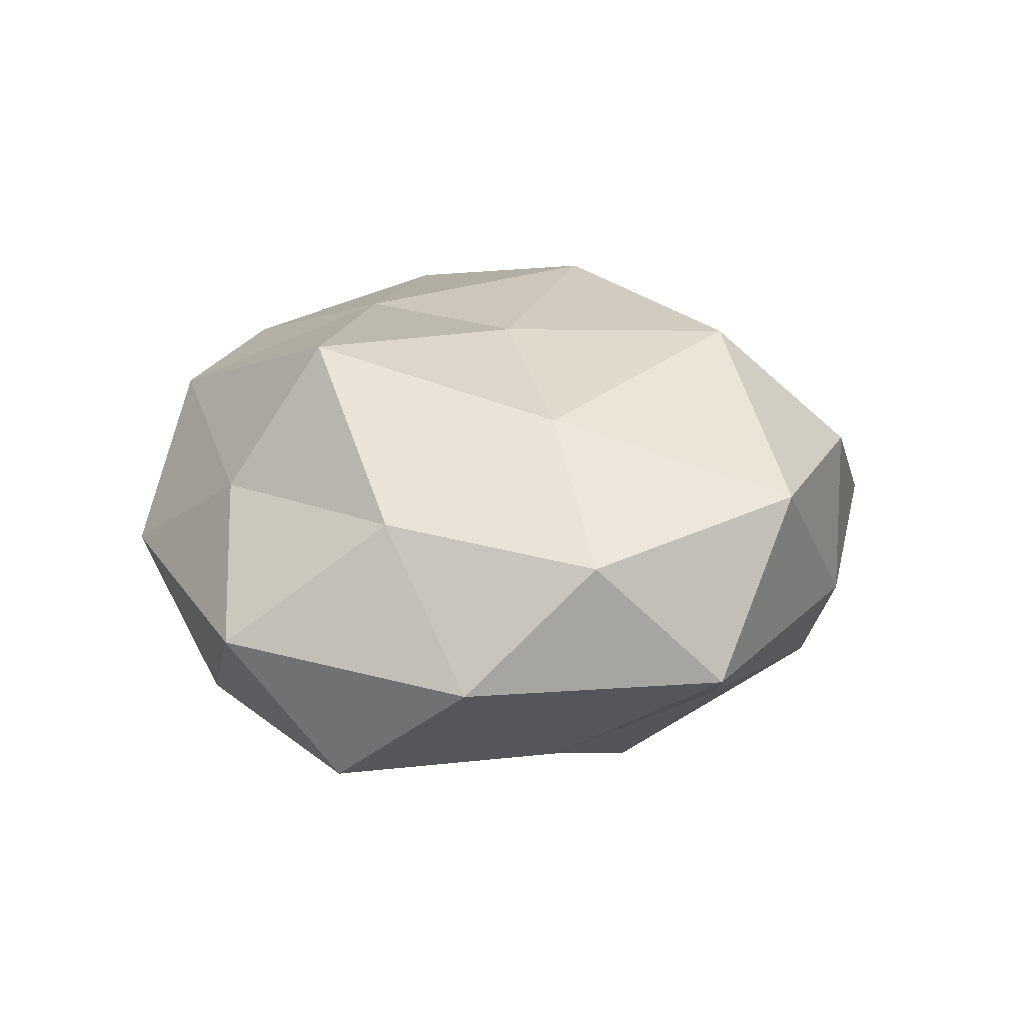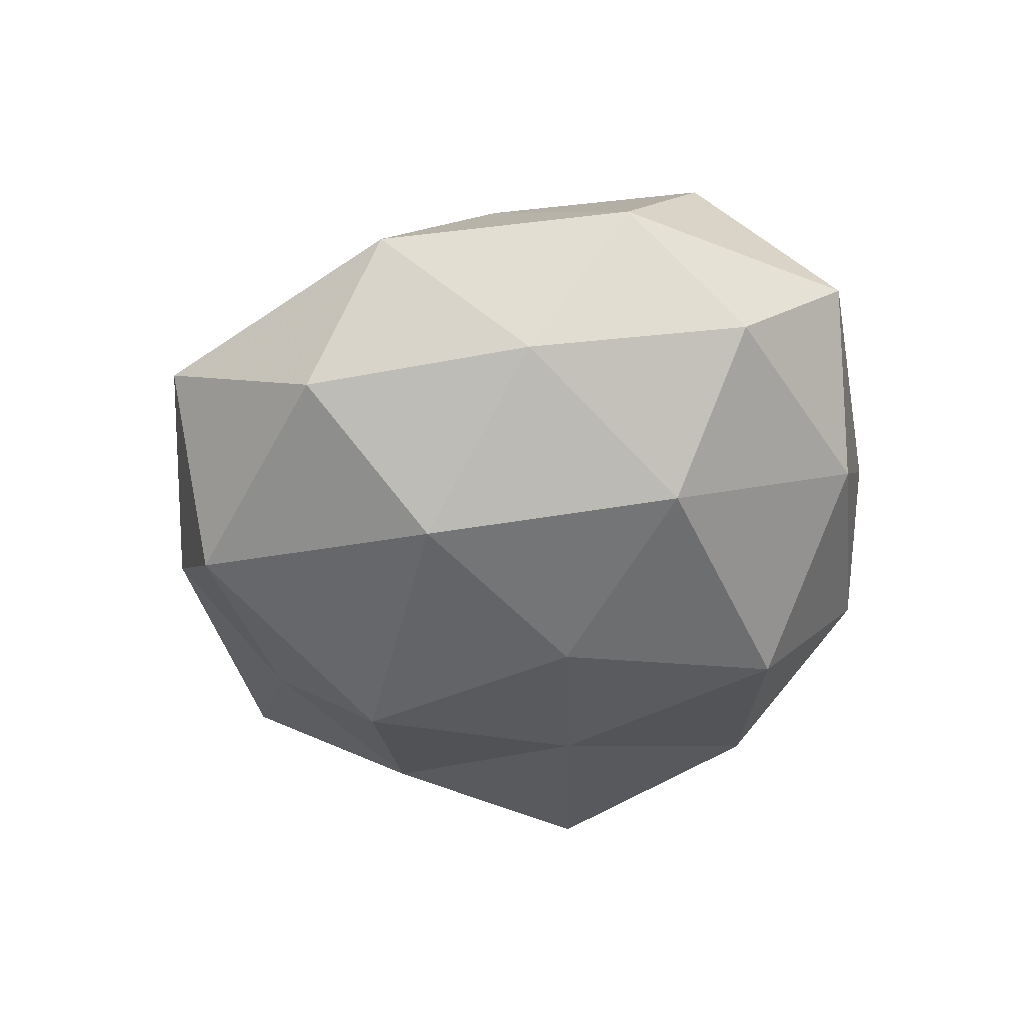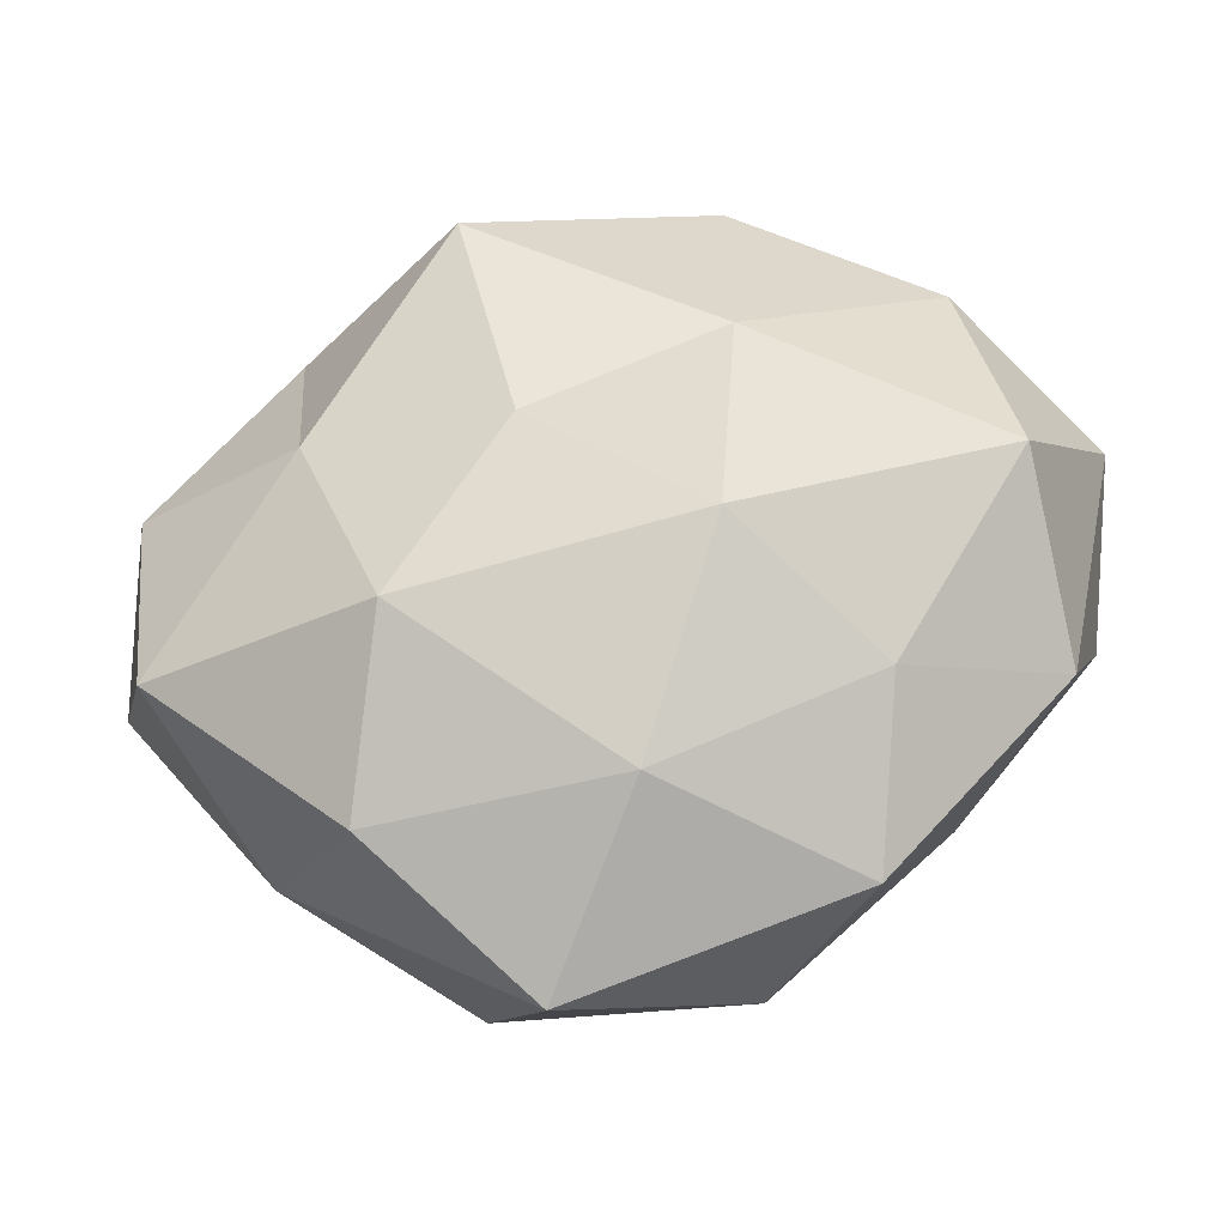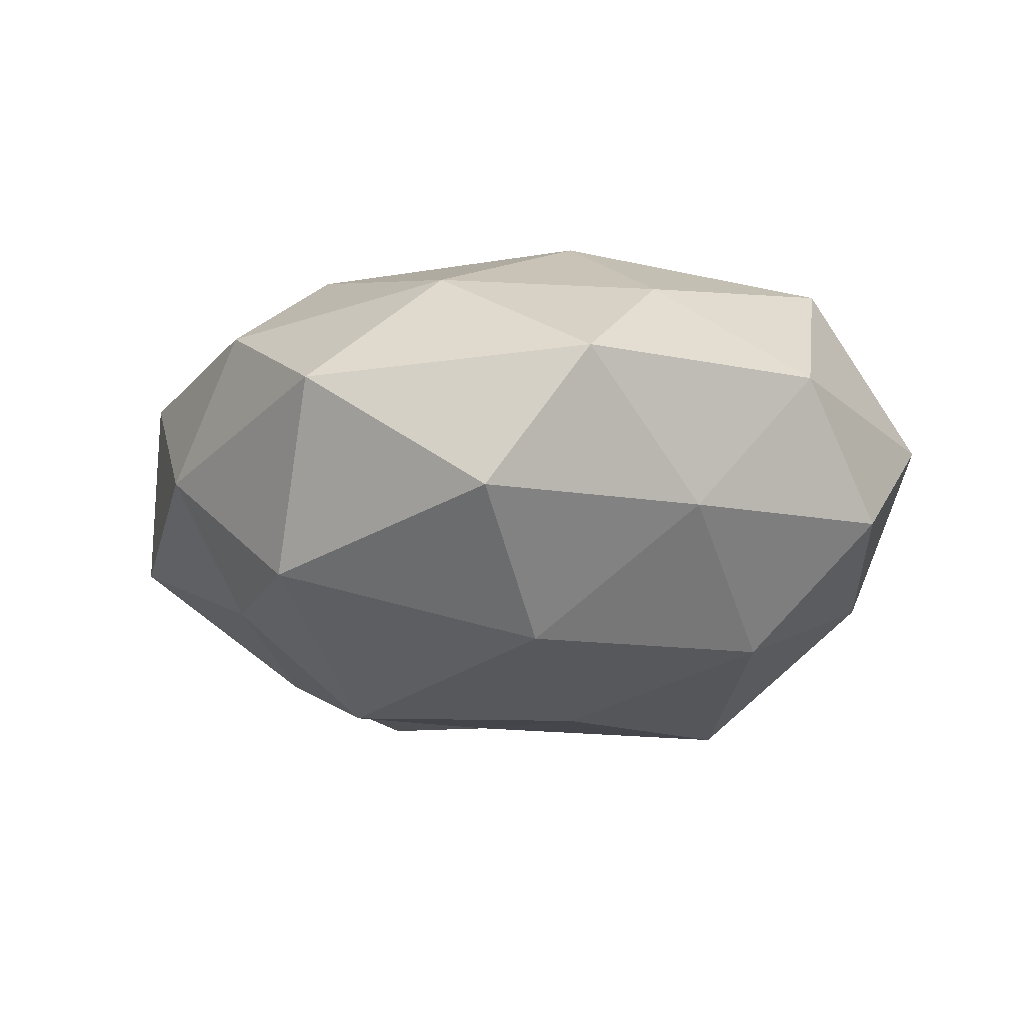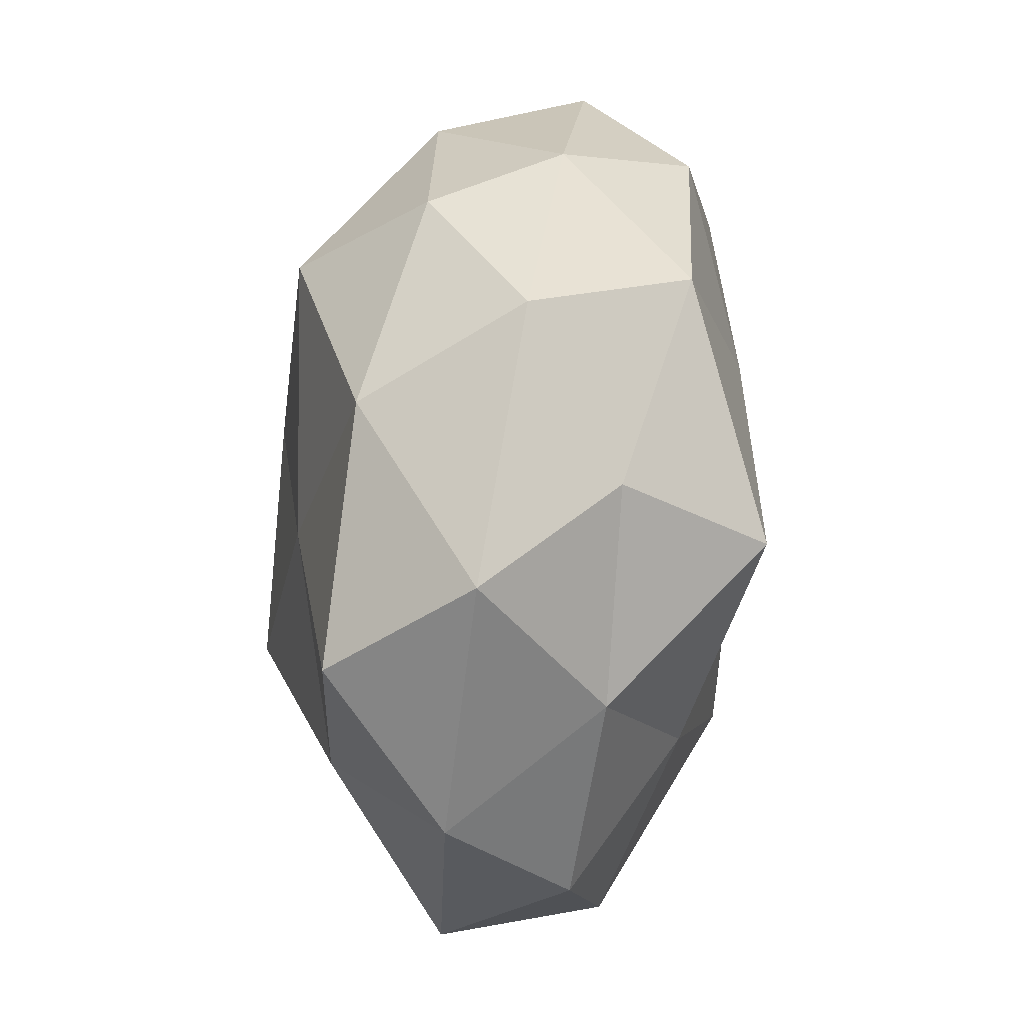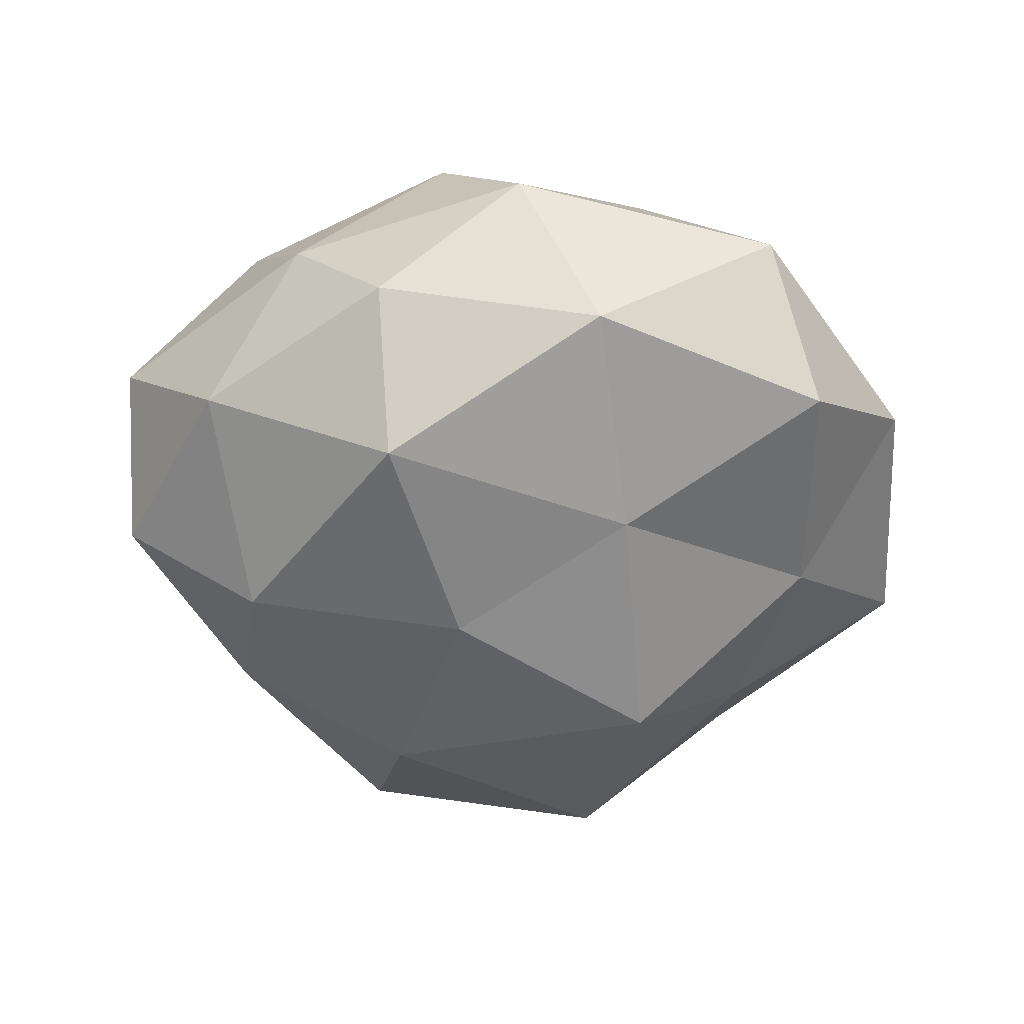
<metadata>
{"format":"obj","ext":"obj","renderer":"f3d","projection":"perspective","resolution":1024,"background":"white","views":[{"elev":20.1,"azim":-111.6,"up":"+Z"},{"elev":-45.2,"azim":52.5,"up":"+Z"},{"elev":-42.9,"azim":7.9,"up":"+Y"},{"elev":-22.1,"azim":21.8,"up":"+Z"},{"elev":69.9,"azim":-85.0,"up":"+Y"},{"elev":-52.5,"azim":172.0,"up":"+Z"}]}
</metadata>
<code>
v -0.0311 0.004636 0.02337
v -0.02754 0.04777 -0.001934
v 0.05569 0.01044 0.004538
v 0.01946 0.02679 -0.02887
v 0.02292 0.04074 -0.01262
v -0.01329 0.03017 0.03107
v 0.0137 -0.04554 -0.0153
v 0.01232 -0.02507 -0.02863
v 0.04335 0.02116 -0.01389
v 0.03396 0.03485 0.00295
v -0.04992 0.02398 -0.003909
v -0.01969 -0.0244 0.02928
v -0.0192 -0.01142 -0.03192
v -0.01185 0.04227 0.01328
v -0.03496 0.03562 -0.0191
v -0.05212 0.007801 0.01118
v -0.006975 -0.05441 -0.0009803
v 0.0168 0.01256 0.02775
v -0.02472 -0.04118 0.0136
v 0.0348 -0.002212 -0.02614
v -0.04831 -0.02066 0.01546
v 0.01507 -0.01792 0.031
v -0.05613 -0.007726 -0.004631
v 0.004983 -0.03986 0.01746
v -0.006498 0.001244 0.02874
v -0.03655 -0.03469 -0.003235
v -0.03441 0.02852 0.01362
v -0.01676 -0.04098 -0.02136
v 0.04631 -0.005449 0.02343
v -0.03872 0.007138 -0.01968
v 0.04004 0.02302 0.01899
v -0.005034 0.04382 -0.01801
v -0.01257 0.01762 -0.02607
v 0.02726 -0.04435 0.001858
v 0.03508 -0.02618 -0.0139
v 0.007229 0.001572 -0.03162
v 0.01554 0.04049 0.01965
v 0.006244 0.05069 0.0008184
v 0.03061 -0.02849 0.01664
v 0.0491 -0.02077 0.003788
v 0.05267 -0.005059 -0.01133
v -0.03492 -0.01751 -0.01665
f 5 9 4
f 3 9 10
f 10 9 5
f 15 11 2
f 9 20 4
f 21 12 1
f 16 21 1
f 21 19 12
f 23 16 11
f 23 21 16
f 24 12 19
f 19 17 24
f 22 12 24
f 25 6 1
f 1 12 25
f 18 6 25
f 22 25 12
f 18 25 22
f 26 17 19
f 26 19 21
f 26 21 23
f 6 27 1
f 11 27 2
f 2 27 14
f 6 14 27
f 1 27 16
f 11 16 27
f 28 8 7
f 13 8 28
f 28 7 17
f 28 17 26
f 18 22 29
f 30 11 15
f 23 11 30
f 31 3 10
f 31 29 3
f 31 18 29
f 4 32 5
f 2 32 15
f 30 33 13
f 30 15 33
f 33 32 4
f 33 15 32
f 17 7 34
f 17 34 24
f 7 8 35
f 8 20 35
f 35 34 7
f 13 36 8
f 4 20 36
f 8 36 20
f 36 33 4
f 13 33 36
f 37 14 6
f 37 6 18
f 31 10 37
f 31 37 18
f 10 5 38
f 14 38 2
f 38 32 2
f 38 5 32
f 10 38 37
f 37 38 14
f 39 22 24
f 29 22 39
f 24 34 39
f 29 40 3
f 40 34 35
f 29 39 40
f 40 39 34
f 3 41 9
f 9 41 20
f 35 20 41
f 3 40 41
f 41 40 35
f 42 26 23
f 42 13 28
f 42 28 26
f 42 30 13
f 42 23 30

</code>
